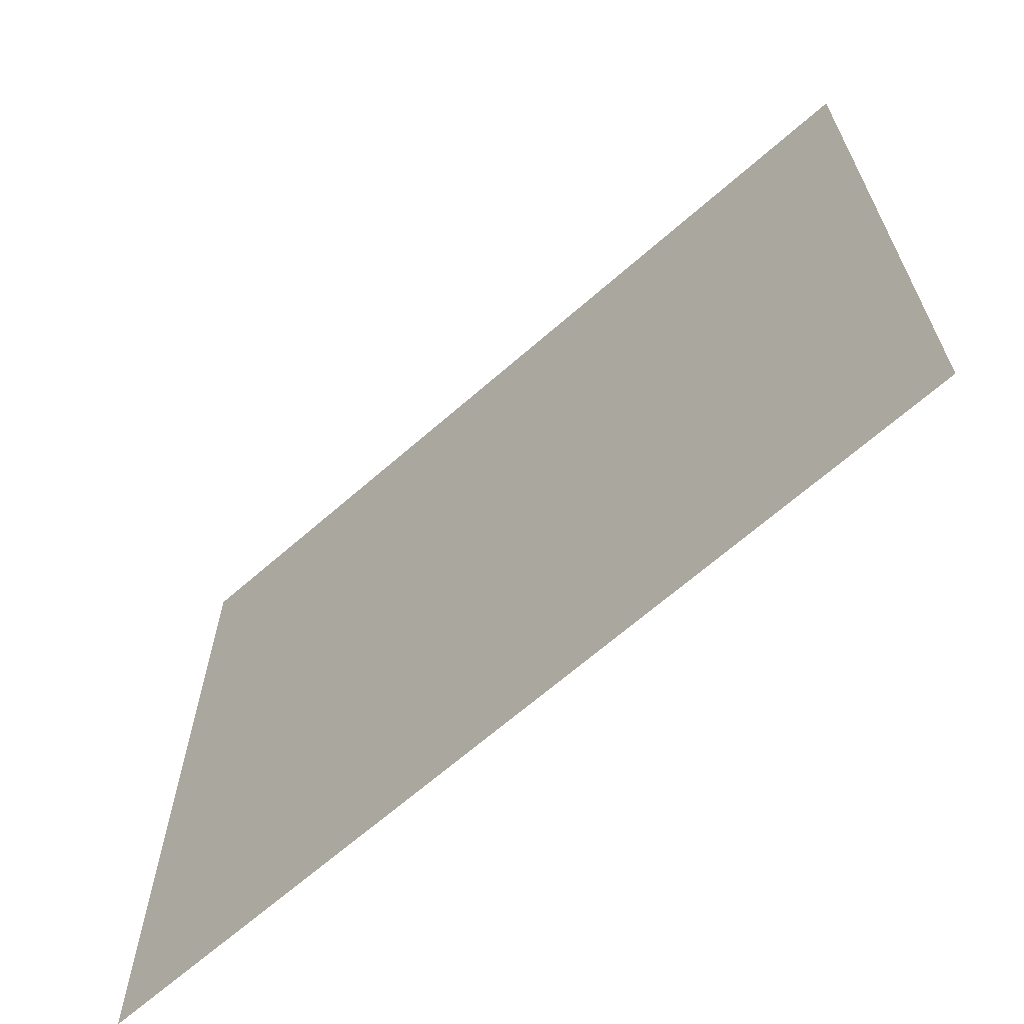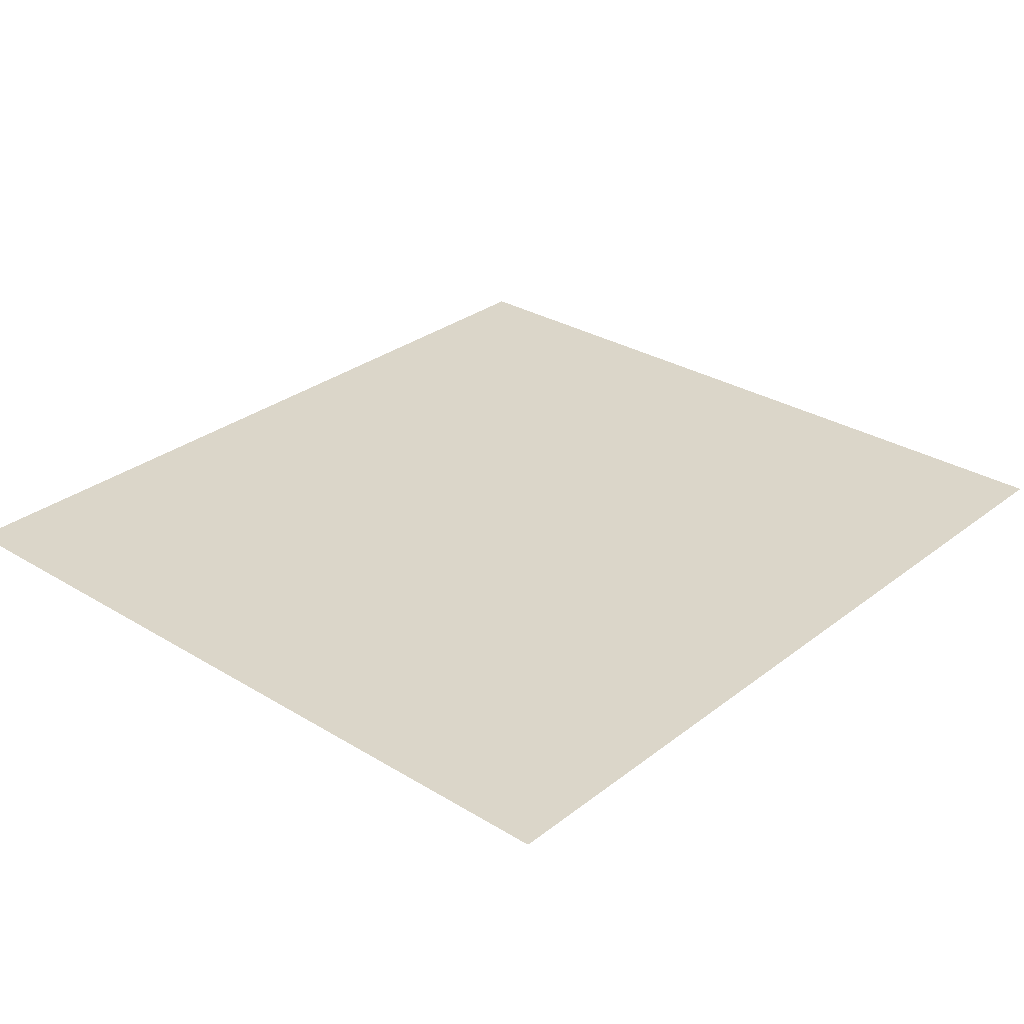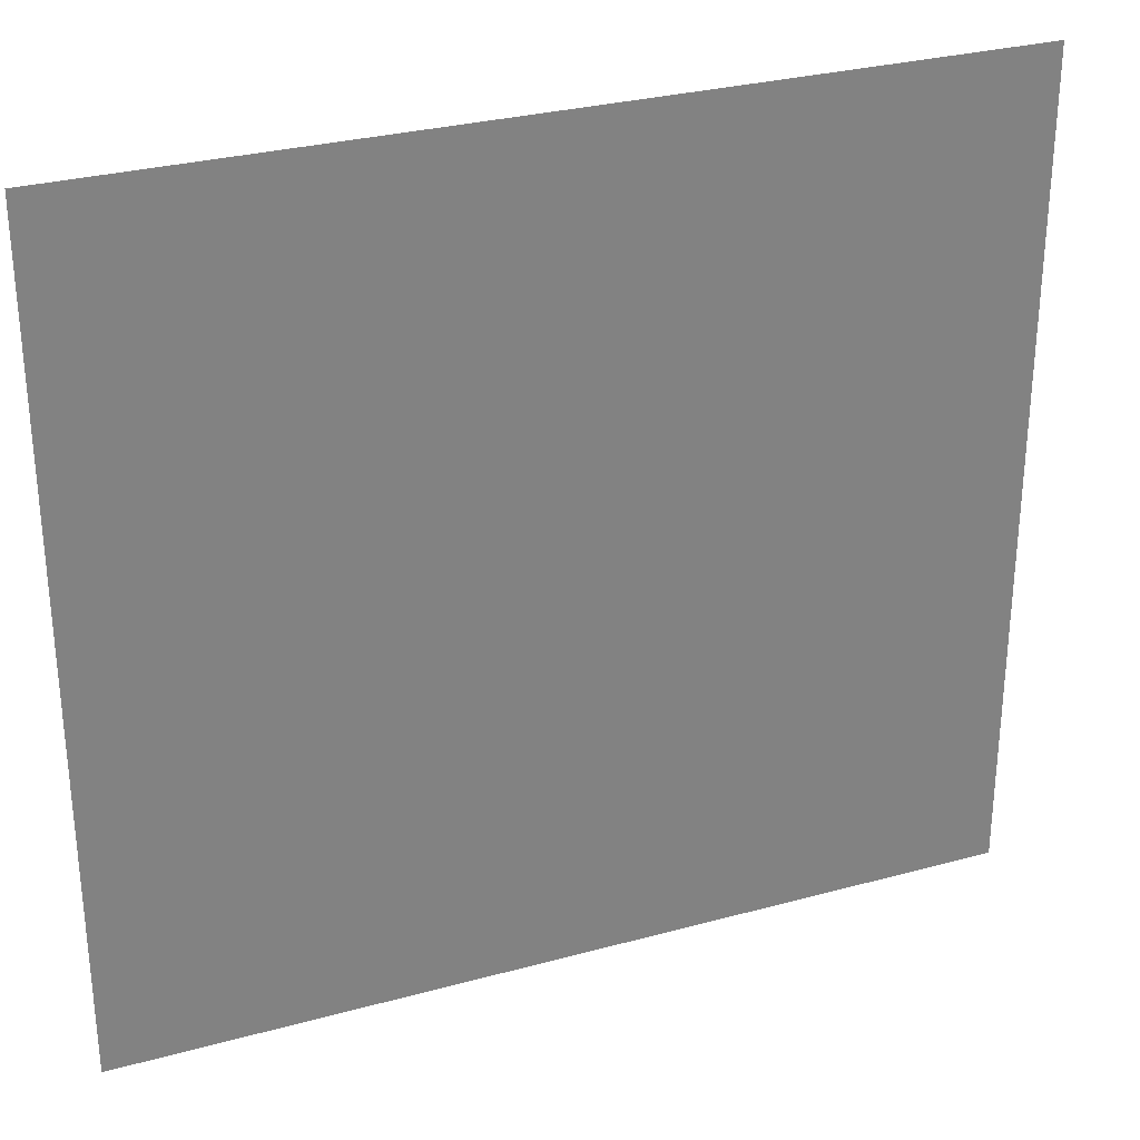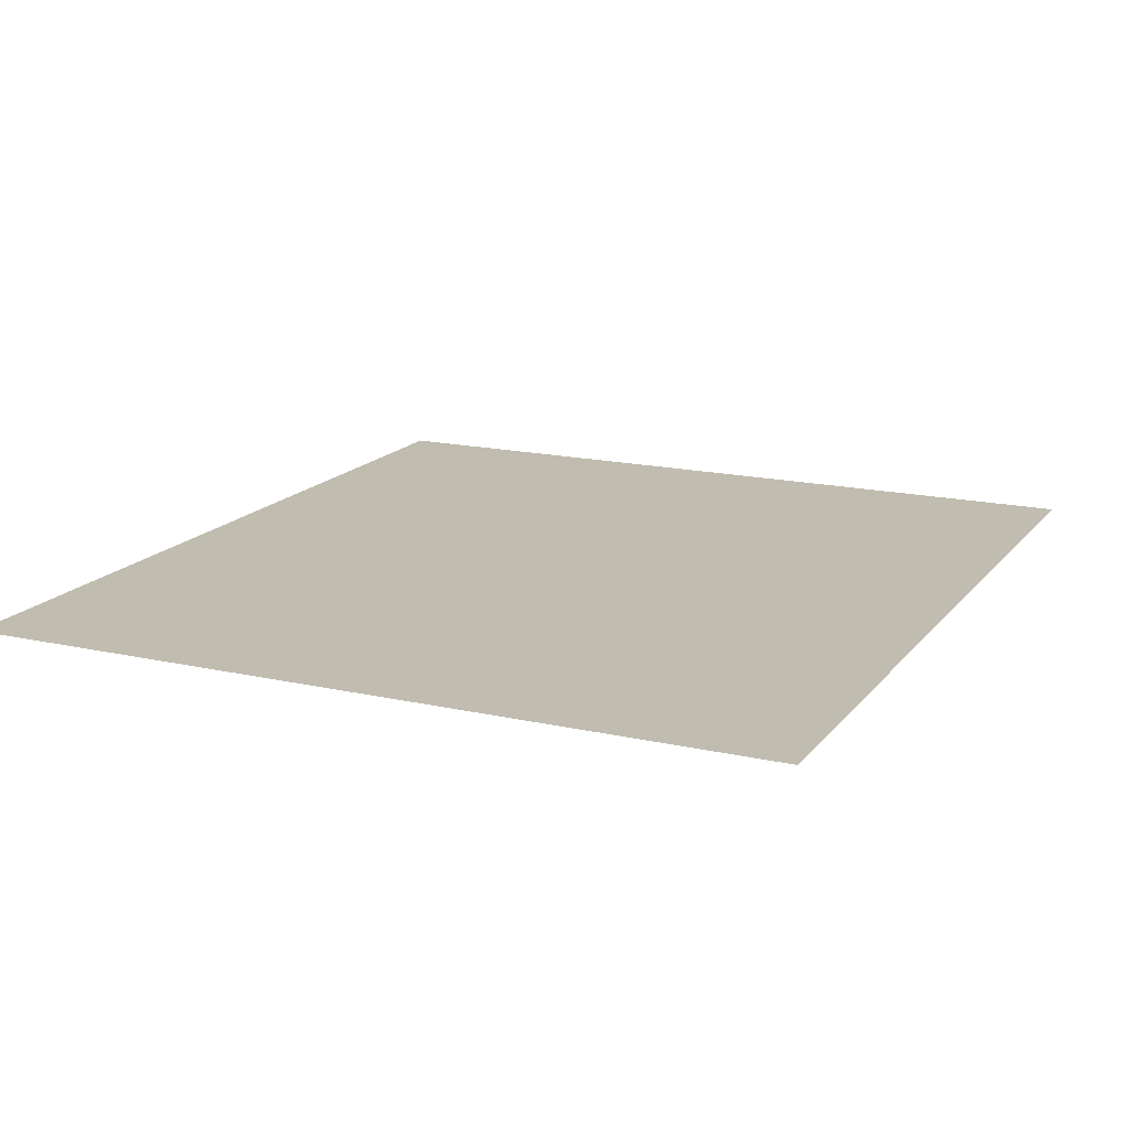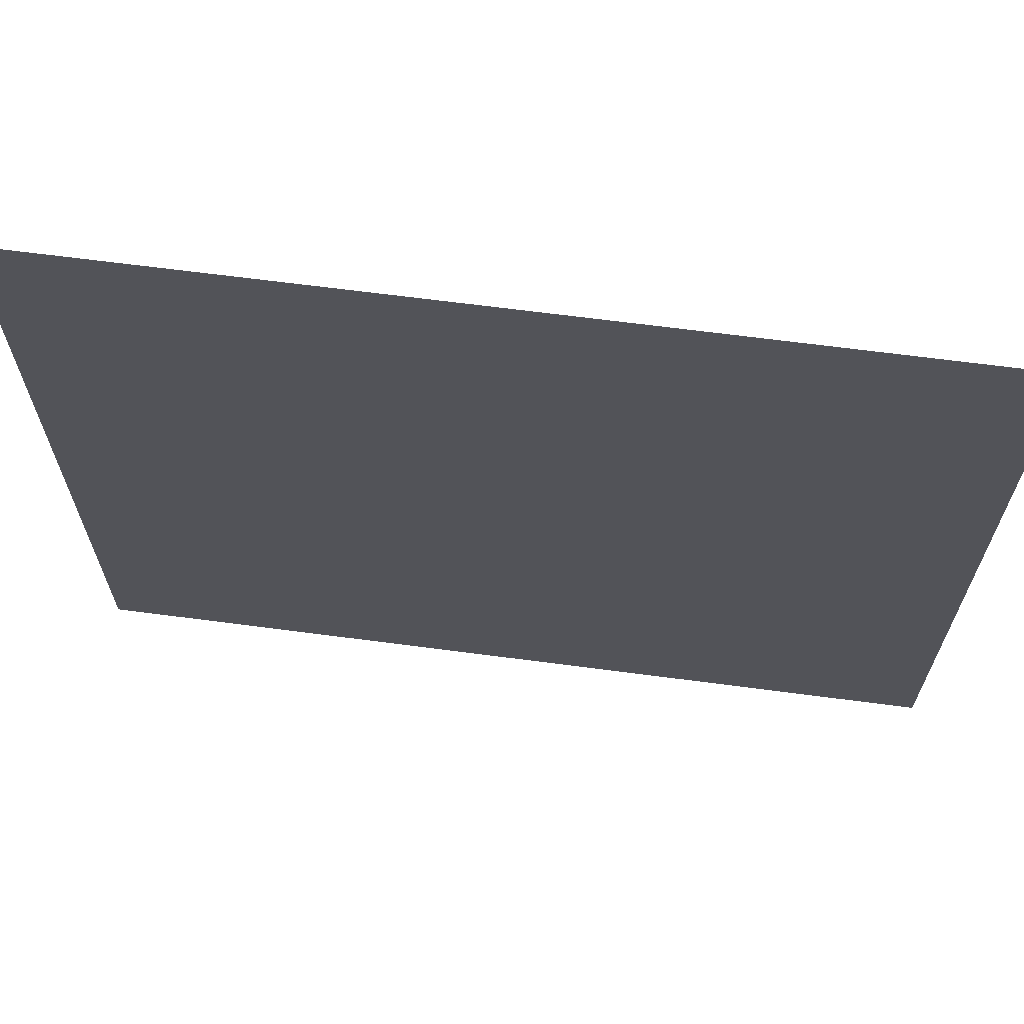
<metadata>
{"format":"obj","ext":"obj","renderer":"f3d","projection":"perspective","resolution":1024,"background":"white","views":[{"elev":-66.6,"azim":41.3,"up":"+Z"},{"elev":29.7,"azim":-48.3,"up":"+Y"},{"elev":29.8,"azim":-21.8,"up":"+Z"},{"elev":16.3,"azim":-65.0,"up":"+Y"},{"elev":67.0,"azim":-172.5,"up":"+Z"}]}
</metadata>
<code>
o #ID442
v -0.01327 0.01125 0.09764
v -0.01455 0.01125 0.09883
v -0.01455 0.01125 0.09764
v -0.01327 0.01125 0.09883
v -0.01327 0.01125 0.09883
v -0.01327 0.01125 0.09764
v -0.01455 0.01125 0.09883
v -0.01455 0.01125 0.09764
f 1 2 3
f 2 1 4
f 5 6 7
f 8 7 6

</code>
